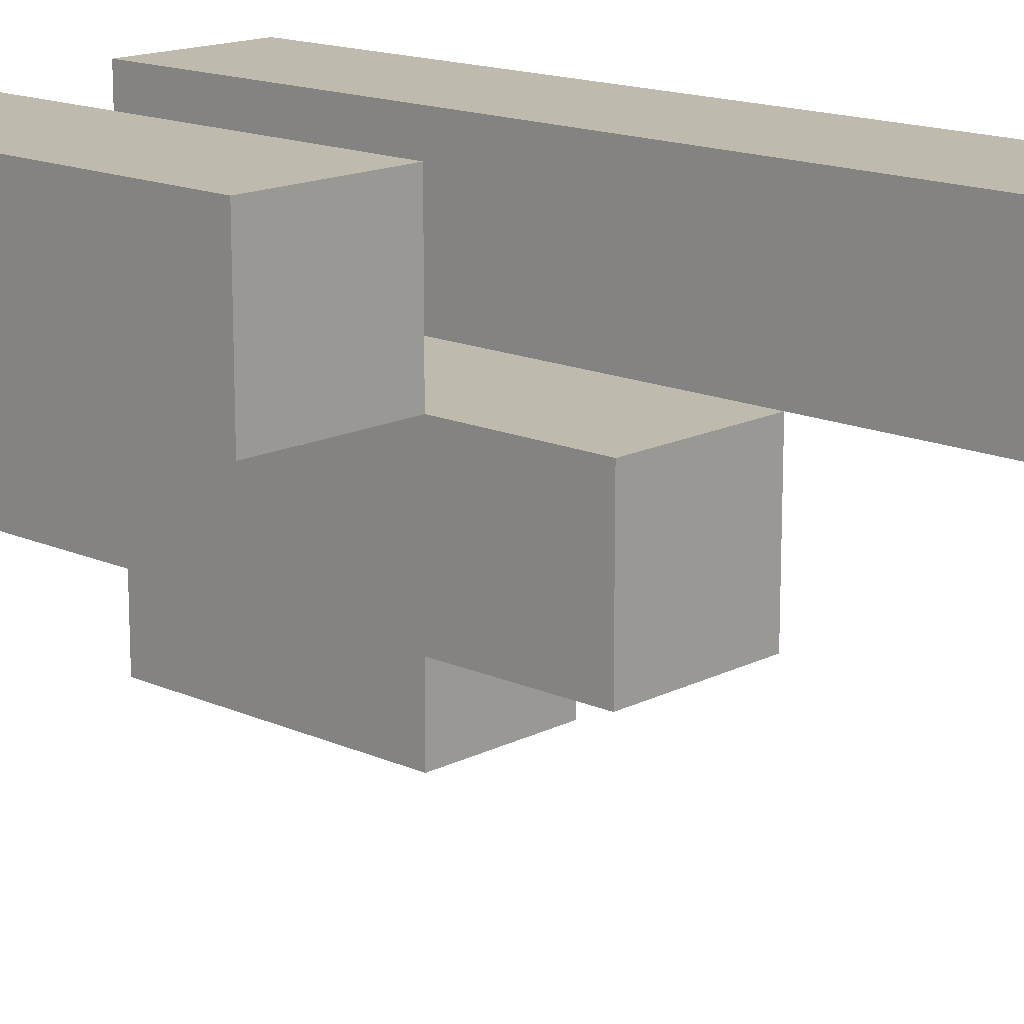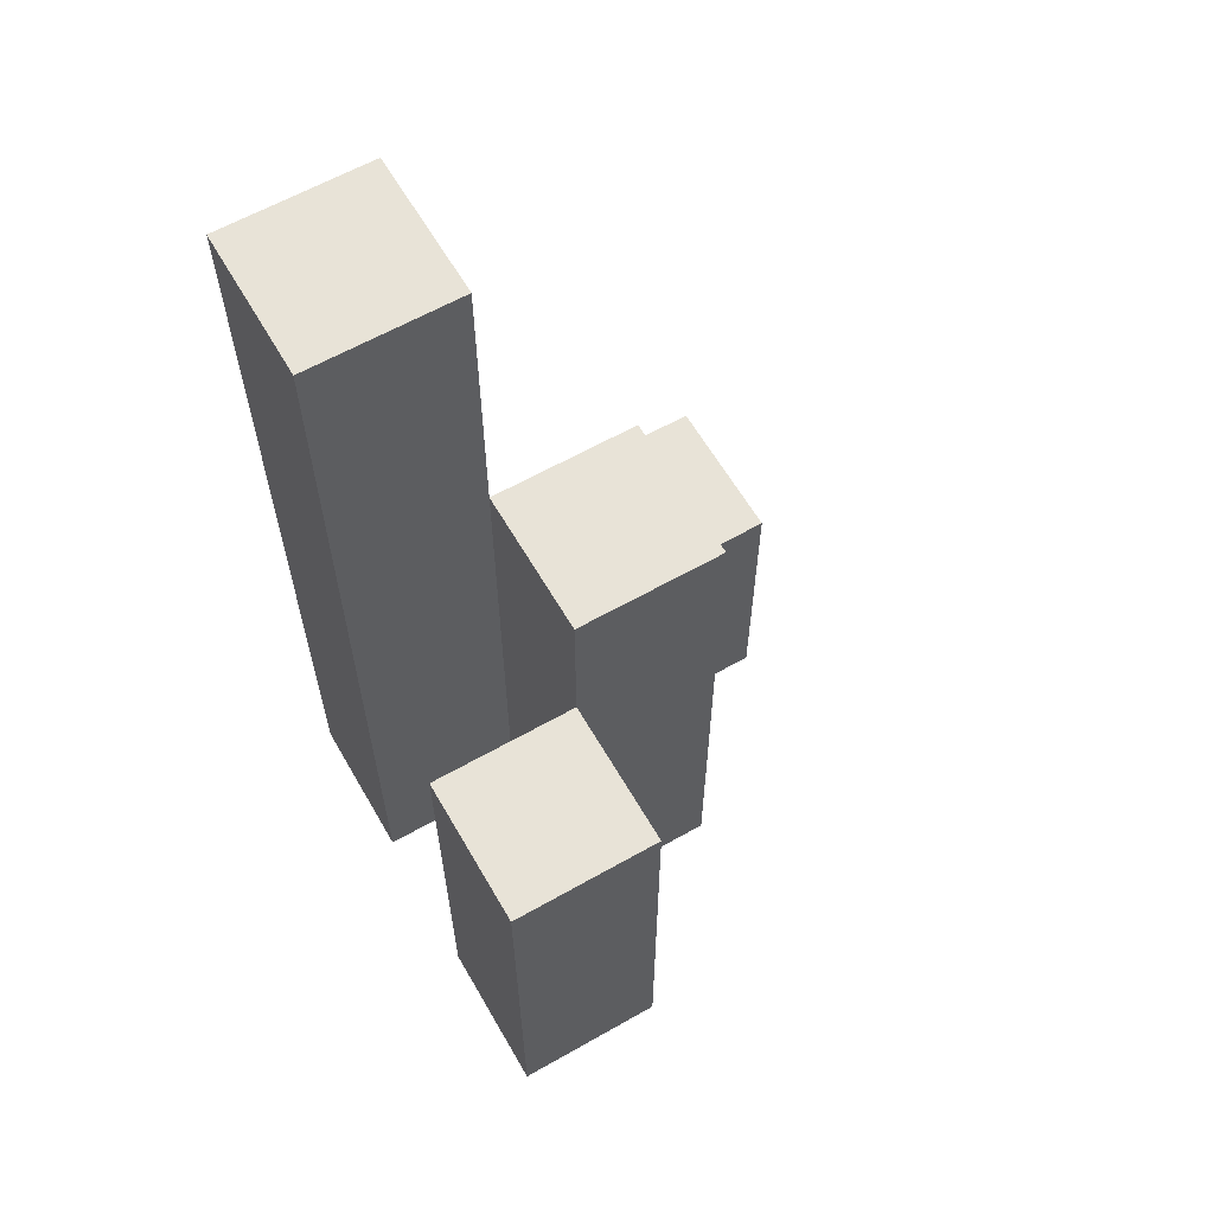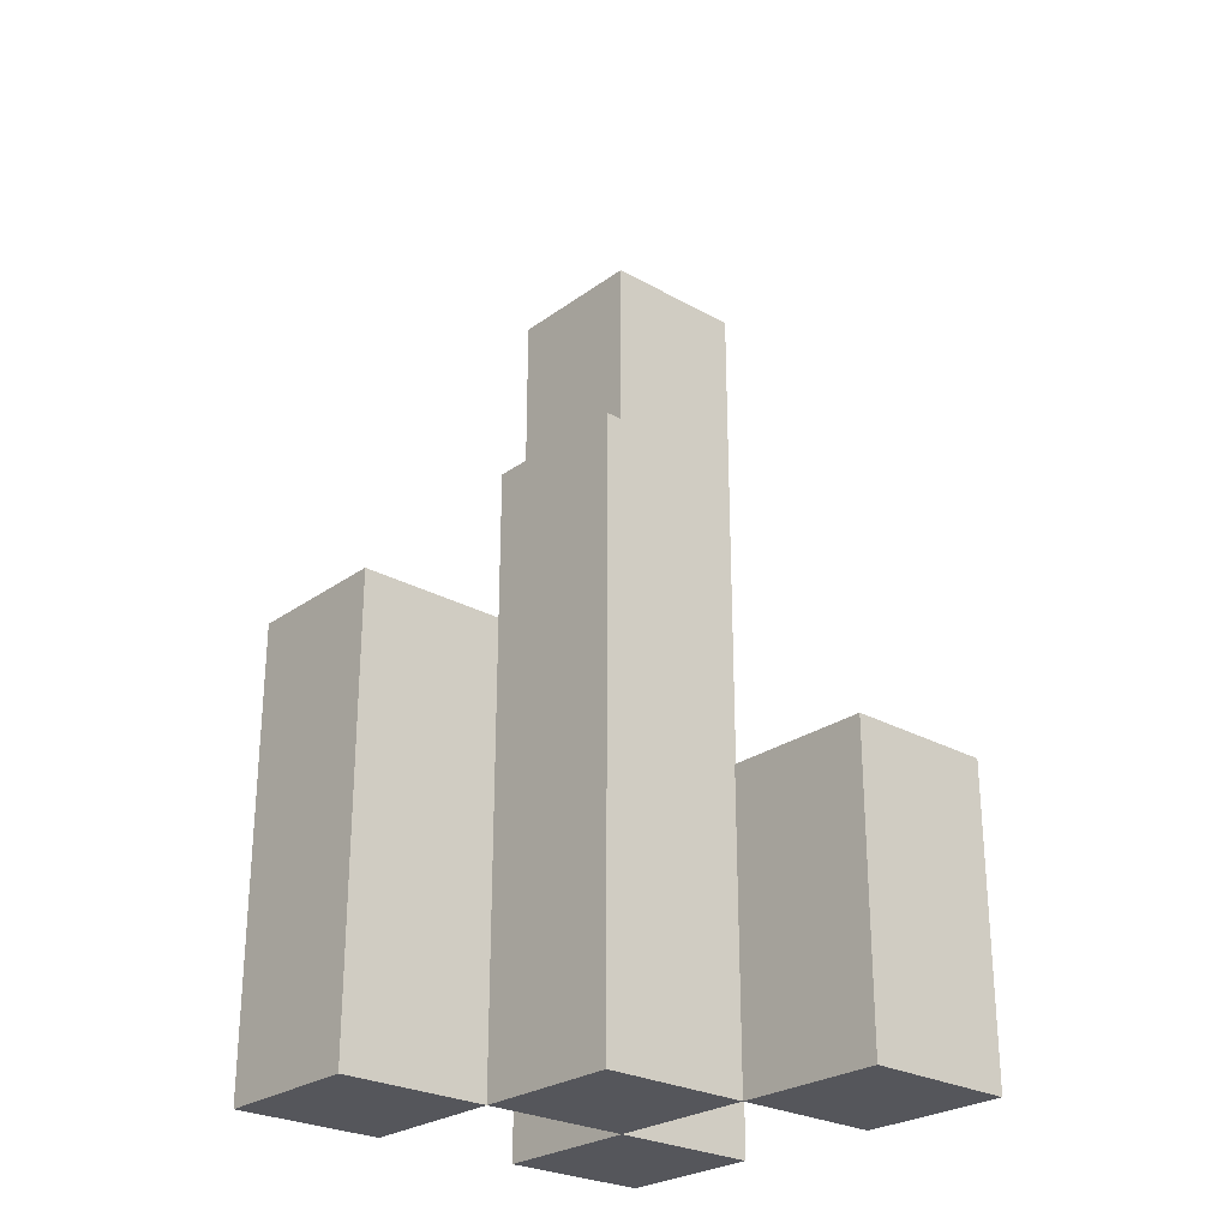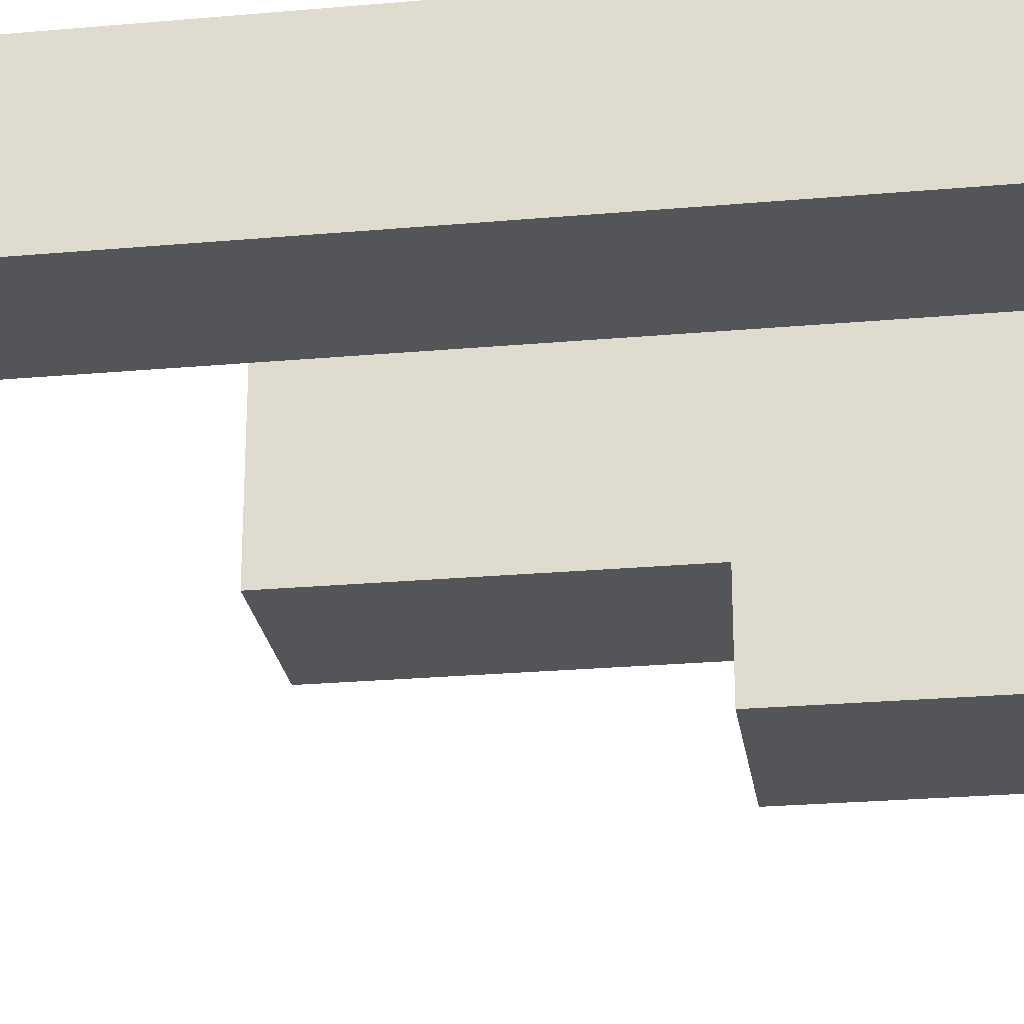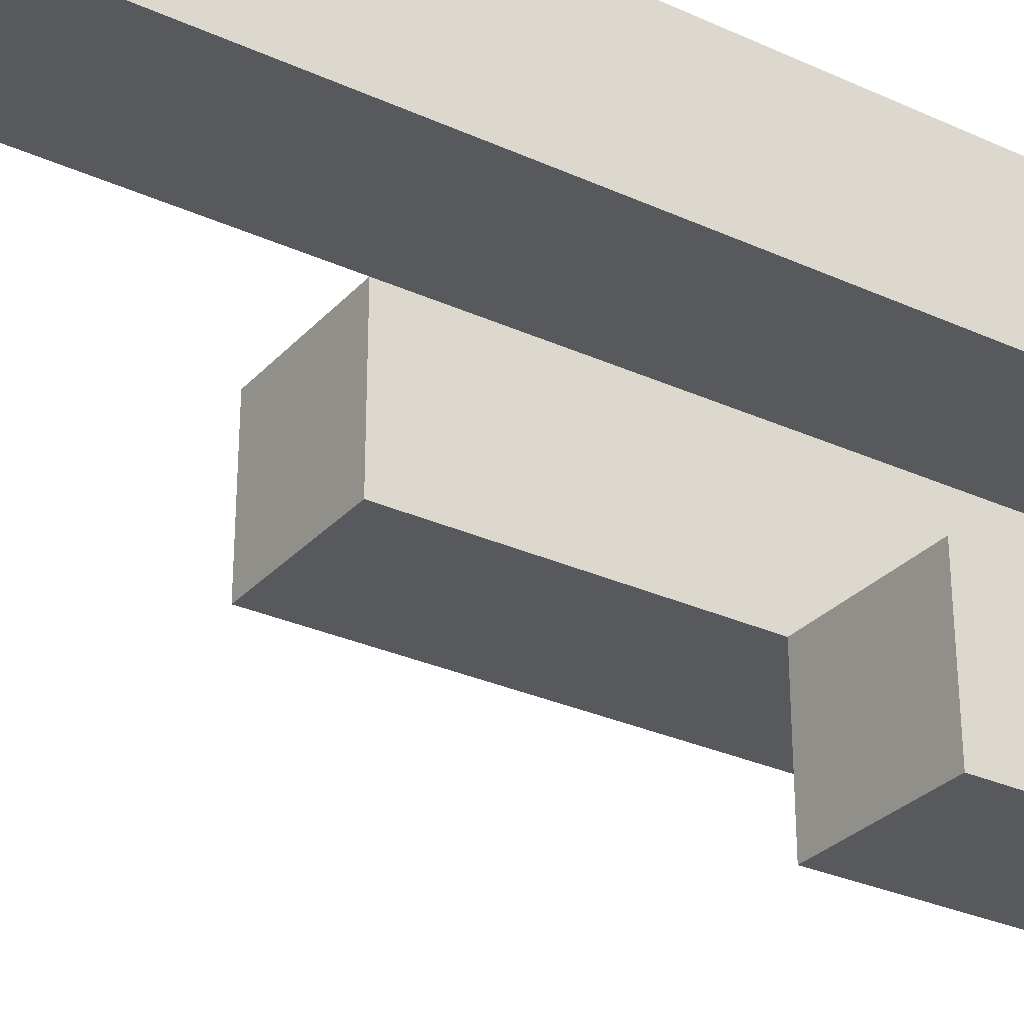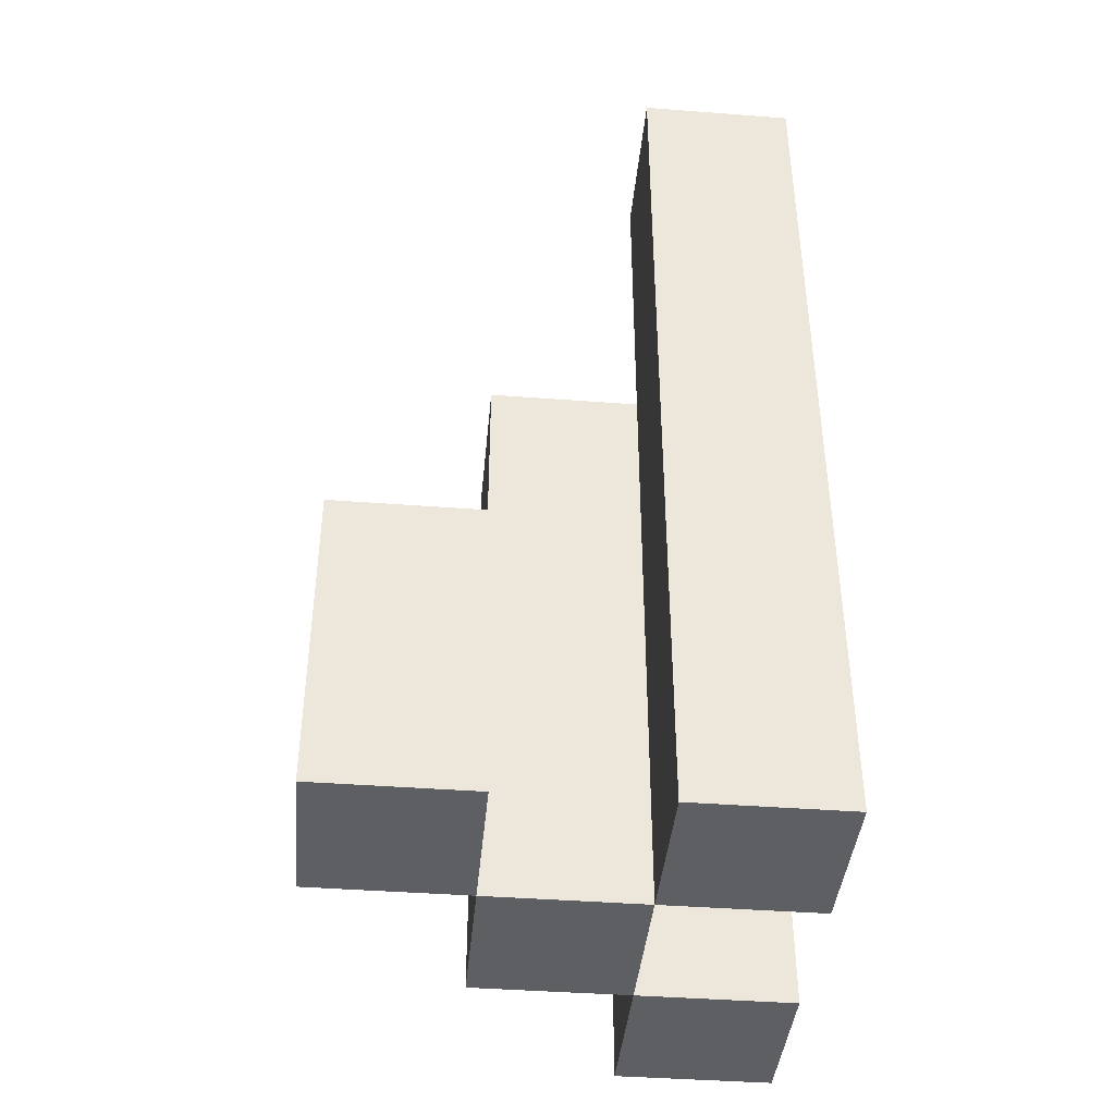
<metadata>
{"format":"obj","ext":"obj","renderer":"f3d","projection":"perspective","resolution":1024,"background":"white","views":[{"elev":15.5,"azim":133.2,"up":"+Z"},{"elev":61.7,"azim":60.0,"up":"+Y"},{"elev":-26.2,"azim":138.5,"up":"+Y"},{"elev":-24.7,"azim":-81.7,"up":"+Z"},{"elev":-29.8,"azim":-123.7,"up":"+Z"},{"elev":-41.6,"azim":-95.3,"up":"+Y"}]}
</metadata>
<code>
o
v -30.1 0.9 21.7
v -30.1 0.9 21.6
v -30.1 0.9 21.5
v -30.1 0.9 21.4
v -30.1 1.1 21.5
v -30.1 1.1 21.4
v -30.1 1.5 21.7
v -30.1 1.5 21.6
v -30 0.9 21.6
v -30 0.9 21.5
v -30 1.1 21.5
v -30 1.3 21.6
v -30 1.3 21.5
v -29.9 0.9 21.7
v -29.9 0.9 21.6
v -29.9 1.2 21.7
v -29.9 1.2 21.6
v -30 0.9 21.7
v -30 0.9 21.6
v -30 0.9 21.5
v -30 0.9 21.4
v -30 1.1 21.5
v -30 1.1 21.4
v -30 1.3 21.6
v -30 1.5 21.7
v -30 1.5 21.6
v -29.9 0.9 21.6
v -29.9 0.9 21.5
v -29.9 1.2 21.6
v -29.9 1.3 21.6
v -29.9 1.3 21.5
v -29.8 0.9 21.7
v -29.8 0.9 21.6
v -29.8 1.2 21.7
v -29.8 1.2 21.6
v -30.1 0.9 21.7
v -30.1 1.5 21.7
v -30 0.9 21.7
v -30 1.5 21.7
v -29.9 0.9 21.7
v -29.9 1.2 21.7
v -29.8 0.9 21.7
v -29.8 1.2 21.7
v -30 0.9 21.6
v -30 1.3 21.6
v -29.9 0.9 21.6
v -29.9 1.2 21.6
v -29.9 1.3 21.6
v -30.1 0.9 21.5
v -30.1 1.1 21.5
v -30 0.9 21.5
v -30 1.1 21.5
v -30.1 0.9 21.6
v -30.1 1.5 21.6
v -30 0.9 21.6
v -30 1.3 21.6
v -30 1.5 21.6
v -29.9 0.9 21.6
v -29.9 1.2 21.6
v -29.8 0.9 21.6
v -29.8 1.2 21.6
v -30 0.9 21.5
v -30 1.1 21.5
v -30 1.3 21.5
v -29.9 0.9 21.5
v -29.9 1.3 21.5
v -30.1 0.9 21.4
v -30.1 1.1 21.4
v -30 0.9 21.4
v -30 1.1 21.4
v -30.1 0.9 21.7
v -30 0.9 21.7
v -29.9 0.9 21.7
v -29.8 0.9 21.7
v -30.1 0.9 21.6
v -30 0.9 21.6
v -29.9 0.9 21.6
v -29.8 0.9 21.6
v -30.1 0.9 21.5
v -30 0.9 21.5
v -29.9 0.9 21.5
v -30.1 0.9 21.4
v -30 0.9 21.4
v -30.1 1.1 21.5
v -30 1.1 21.5
v -30.1 1.1 21.4
v -30 1.1 21.4
v -29.9 1.2 21.7
v -29.8 1.2 21.7
v -29.9 1.2 21.6
v -29.8 1.2 21.6
v -30 1.3 21.6
v -29.9 1.3 21.6
v -30 1.3 21.5
v -29.9 1.3 21.5
v -30.1 1.5 21.7
v -30 1.5 21.7
v -30.1 1.5 21.6
v -30 1.5 21.6
f 5 4 3
f 6 4 5
f 7 2 1
f 8 2 7
f 11 10 9
f 12 11 9
f 13 11 12
f 16 15 14
f 17 15 16
f 20 21 22
f 22 21 23
f 18 19 24
f 18 24 25
f 25 24 26
f 27 28 29
f 29 28 30
f 30 28 31
f 32 33 34
f 34 33 35
f 38 37 36
f 39 37 38
f 42 41 40
f 43 41 42
f 46 45 44
f 47 45 46
f 48 45 47
f 51 50 49
f 52 50 51
f 53 54 55
f 55 54 56
f 56 54 57
f 58 59 60
f 60 59 61
f 62 63 65
f 63 64 65
f 65 64 66
f 67 68 69
f 69 68 70
f 75 72 71
f 76 72 75
f 77 74 73
f 78 74 77
f 80 77 76
f 81 77 80
f 82 80 79
f 83 80 82
f 84 85 86
f 86 85 87
f 88 89 90
f 90 89 91
f 92 93 94
f 94 93 95
f 96 97 98
f 98 97 99

</code>
